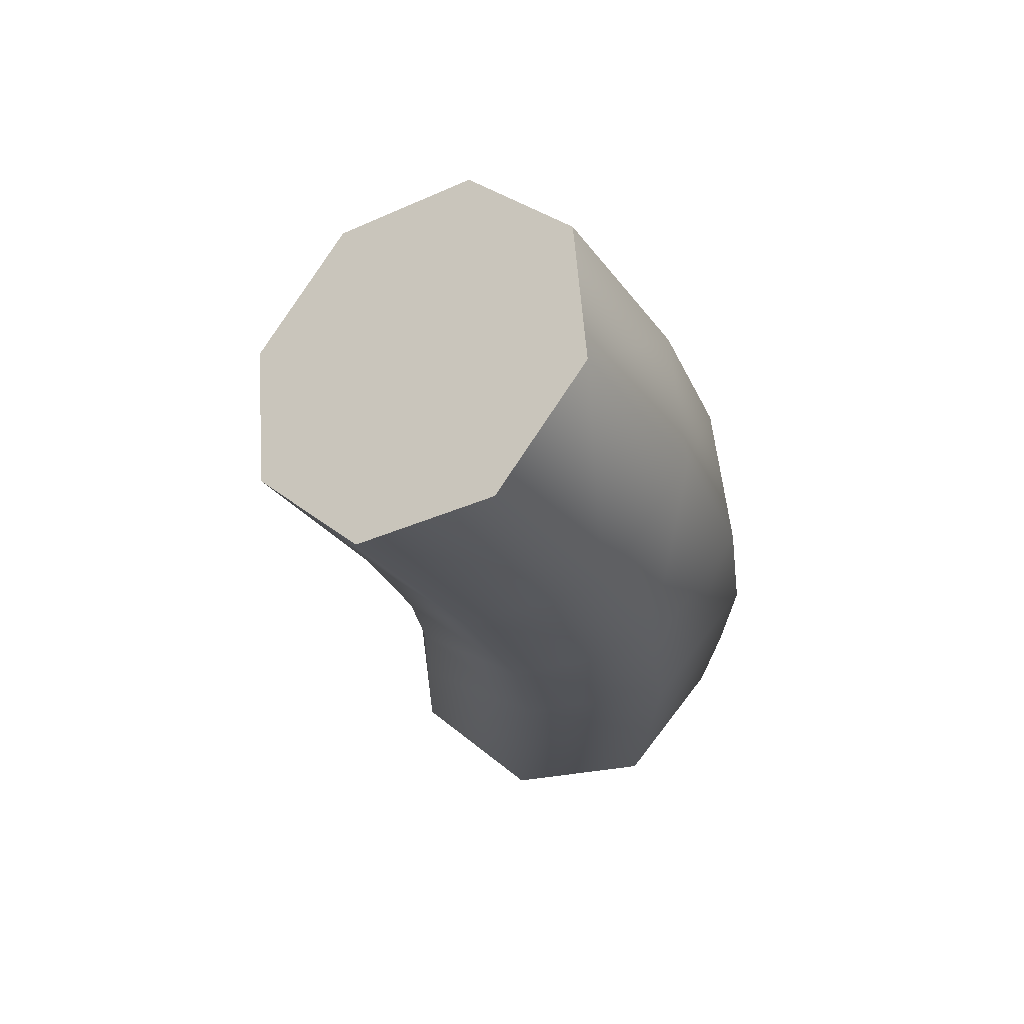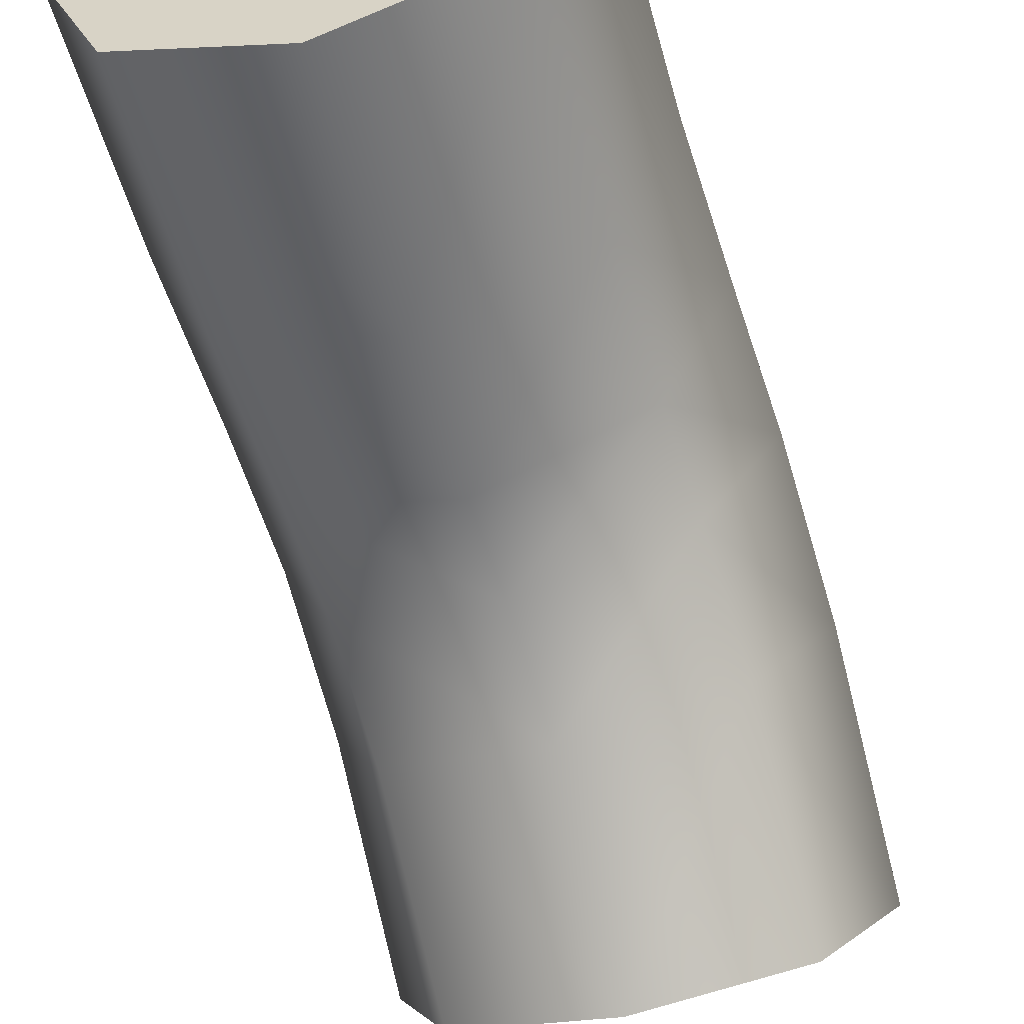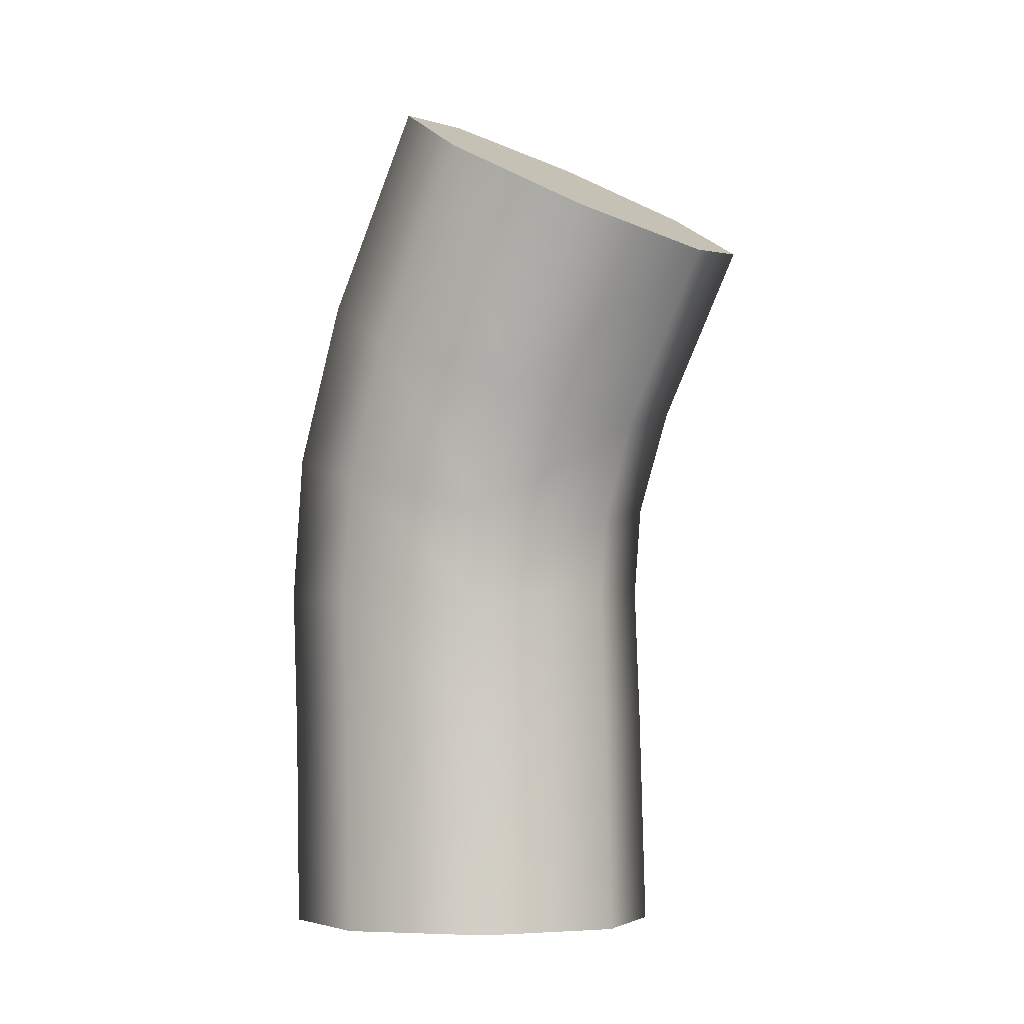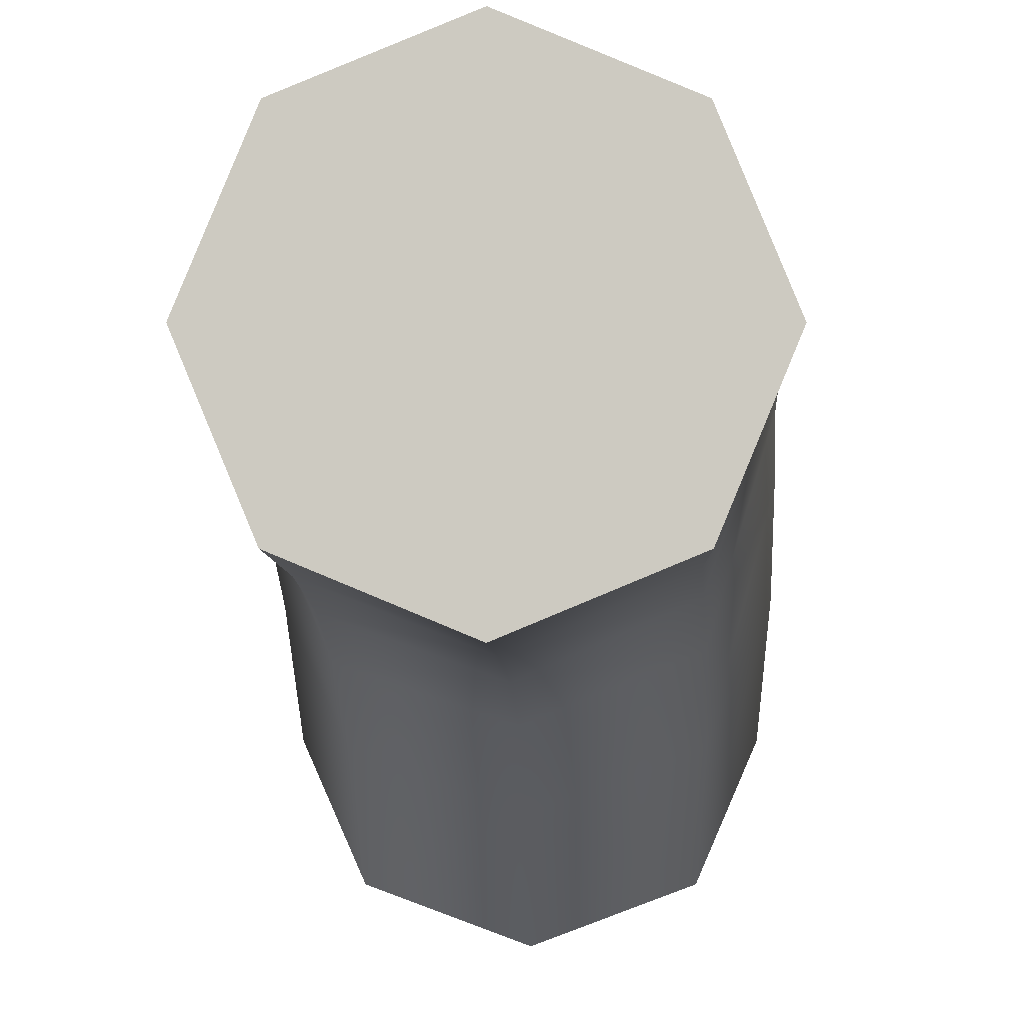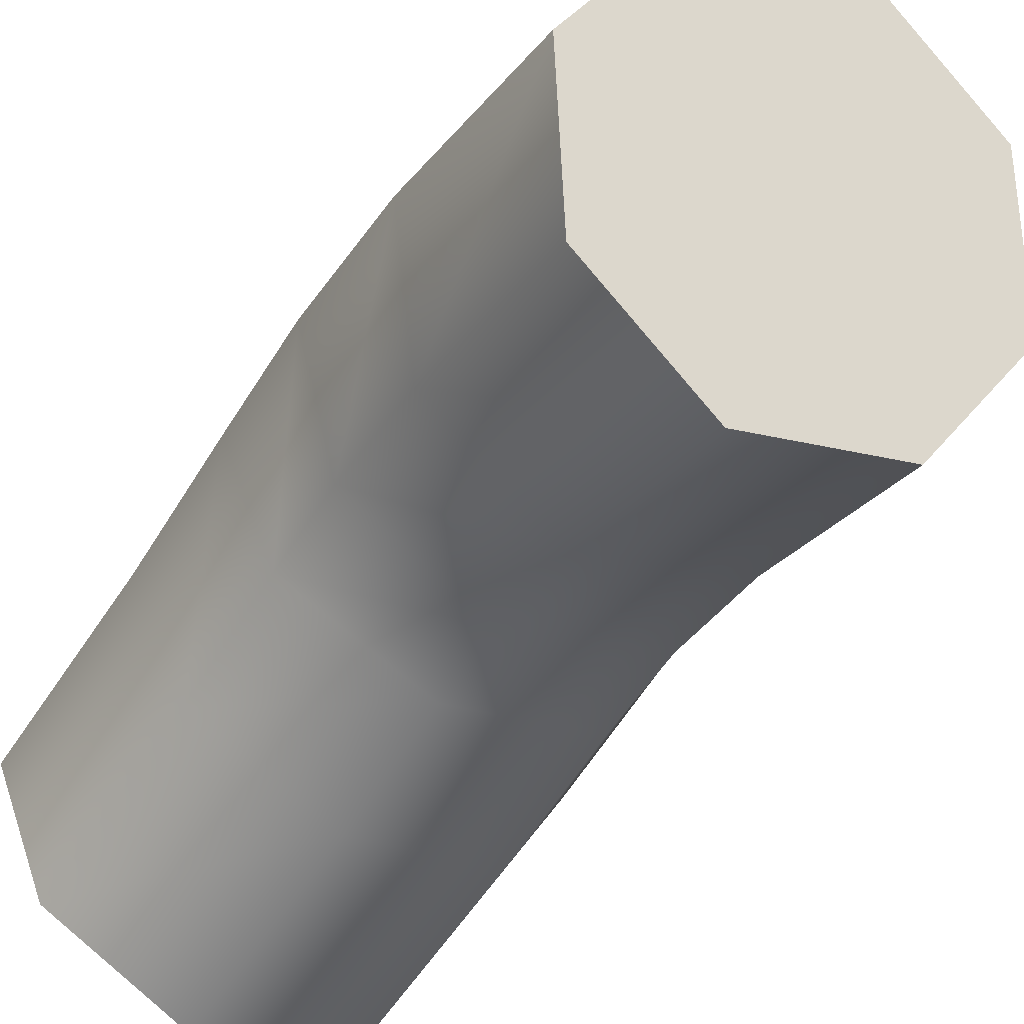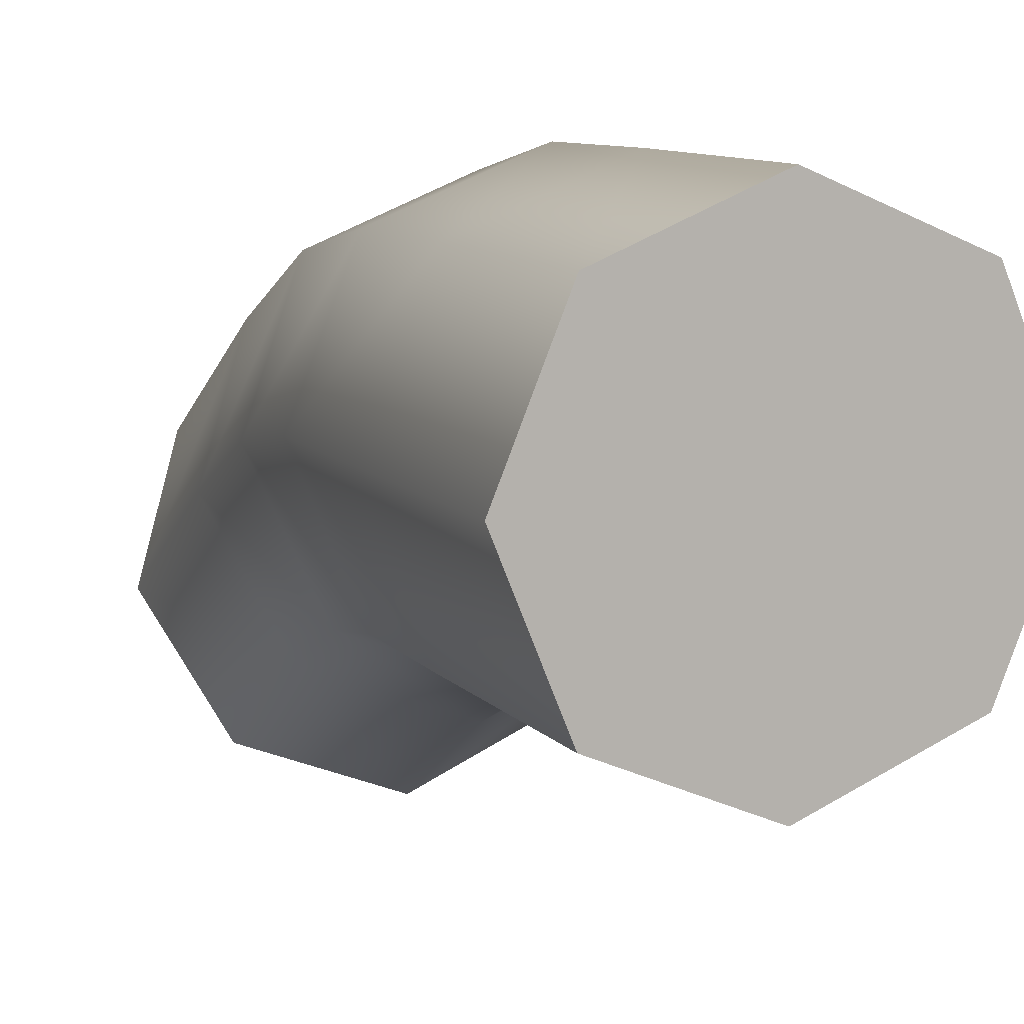
<metadata>
{"format":"obj","ext":"obj","renderer":"f3d","projection":"perspective","resolution":1024,"background":"white","views":[{"elev":72.0,"azim":105.2,"up":"+Z"},{"elev":-55.1,"azim":-165.6,"up":"+Y"},{"elev":-6.6,"azim":-49.5,"up":"+Z"},{"elev":-34.3,"azim":0.0,"up":"+Y"},{"elev":-59.5,"azim":-34.4,"up":"+Y"},{"elev":8.6,"azim":156.8,"up":"+Y"}]}
</metadata>
<code>
g Wire Deformed
v -0.069 0.231 5.901
v -0.01597 0.209 5.901
v 0.006 0.156 5.901
v -0.01597 0.103 5.901
v -0.069 0.081 5.901
v -0.122 0.103 5.901
v -0.144 0.156 5.901
v -0.122 0.209 5.901
v -0.07019 0.2323 5.982
v -0.0172 0.2103 5.984
v 0.004708 0.1573 5.986
v -0.01729 0.1043 5.987
v -0.07031 0.08234 5.985
v -0.1233 0.1043 5.983
v -0.1452 0.1573 5.981
v -0.1232 0.2103 5.98
v -0.0735 0.2322 6.045
v -0.02051 0.2103 6.047
v 0.001595 0.1573 6.046
v -0.02012 0.1043 6.042
v -0.07295 0.08241 6.037
v -0.1259 0.1043 6.034
v -0.148 0.1573 6.036
v -0.1263 0.2103 6.04
v -0.07823 0.2224 6.108
v -0.02491 0.2012 6.106
v -0.001978 0.15 6.094
v -0.02286 0.09888 6.078
v -0.07533 0.07769 6.068
v -0.1286 0.09888 6.07
v -0.1516 0.15 6.082
v -0.1307 0.2012 6.098
v -0.08104 0.1969 6.173
v -0.02767 0.1772 6.165
v -0.004809 0.1296 6.143
v -0.02585 0.08199 6.118
v -0.07846 0.06227 6.107
v -0.1318 0.08199 6.114
v -0.1547 0.1296 6.137
v -0.1337 0.1772 6.161
v -0.081 0.1545 6.249
v -0.02797 0.1356 6.238
v -0.006001 0.09 6.211
v -0.02797 0.04442 6.184
v -0.081 0.02554 6.173
v -0.134 0.04442 6.184
v -0.156 0.09 6.211
v -0.134 0.1356 6.238
v -0.069 0.231 5.901
v -0.01597 0.209 5.901
v 0.006 0.156 5.901
v -0.01597 0.103 5.901
v -0.069 0.081 5.901
v -0.122 0.103 5.901
v -0.144 0.156 5.901
v -0.122 0.209 5.901
v -0.081 0.1545 6.249
v -0.02797 0.1356 6.238
v -0.006001 0.09 6.211
v -0.02797 0.04442 6.184
v -0.081 0.02554 6.173
v -0.134 0.04442 6.184
v -0.156 0.09 6.211
v -0.134 0.1356 6.238
v -0.069 0.156 5.901
v -0.081 0.09 6.211
g Wire Deformed_0
f 1 9 2
f 10 2 9
f 10 11 2
f 3 2 11
f 3 11 4
f 12 4 11
f 12 13 4
f 5 4 13
f 5 13 6
f 14 6 13
f 14 15 6
f 7 6 15
f 7 15 8
f 16 8 15
f 16 9 8
f 1 8 9
f 9 17 10
f 18 10 17
f 18 19 10
f 11 10 19
f 11 19 12
f 20 12 19
f 20 21 12
f 13 12 21
f 13 21 14
f 22 14 21
f 22 23 14
f 15 14 23
f 15 23 16
f 24 16 23
f 24 17 16
f 9 16 17
f 17 25 18
f 26 18 25
f 26 27 18
f 19 18 27
f 19 27 20
f 28 20 27
f 28 29 20
f 21 20 29
f 21 29 22
f 30 22 29
f 30 31 22
f 23 22 31
f 23 31 24
f 32 24 31
f 32 25 24
f 17 24 25
f 25 33 26
f 34 26 33
f 34 35 26
f 27 26 35
f 27 35 28
f 36 28 35
f 36 37 28
f 29 28 37
f 29 37 30
f 38 30 37
f 38 39 30
f 31 30 39
f 31 39 32
f 40 32 39
f 40 33 32
f 25 32 33
f 33 41 34
f 42 34 41
f 42 43 34
f 35 34 43
f 35 43 36
f 44 36 43
f 44 45 36
f 37 36 45
f 37 45 38
f 46 38 45
f 46 47 38
f 39 38 47
f 39 47 40
f 48 40 47
f 48 41 40
f 33 40 41
f 49 50 65
f 50 51 65
f 51 52 65
f 52 53 65
f 53 54 65
f 54 55 65
f 55 56 65
f 56 49 65
f 58 57 66
f 59 58 66
f 60 59 66
f 61 60 66
f 62 61 66
f 63 62 66
f 64 63 66
f 57 64 66

</code>
